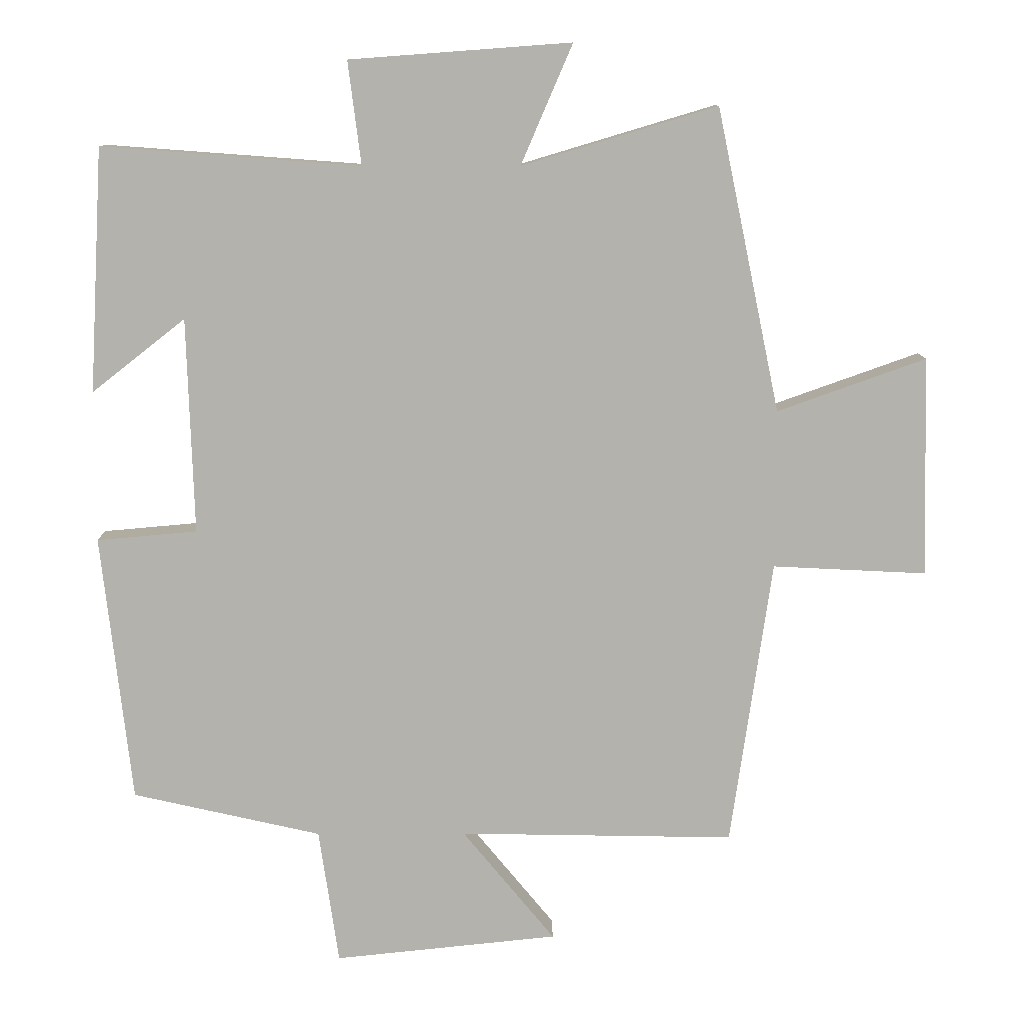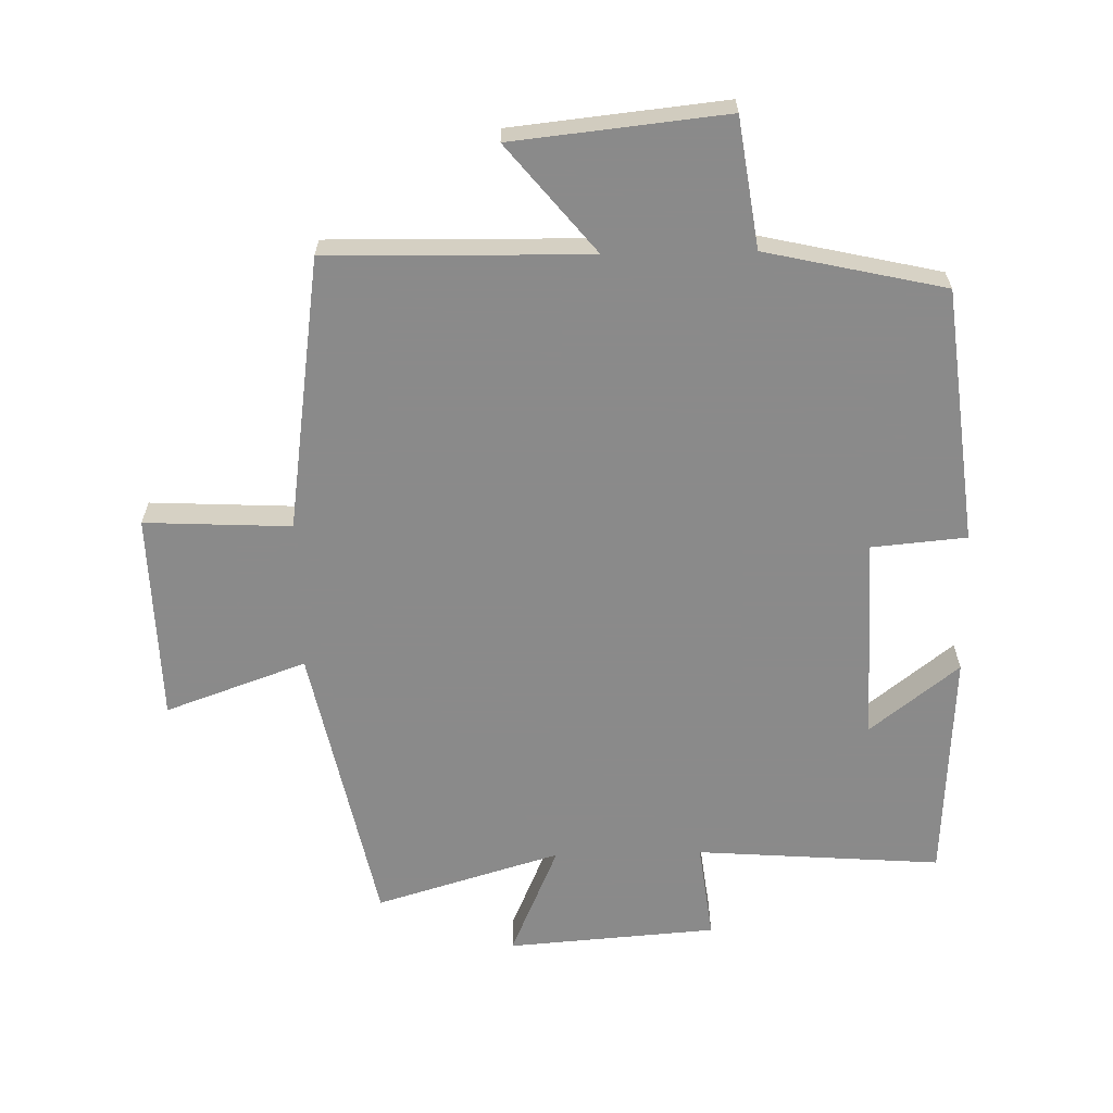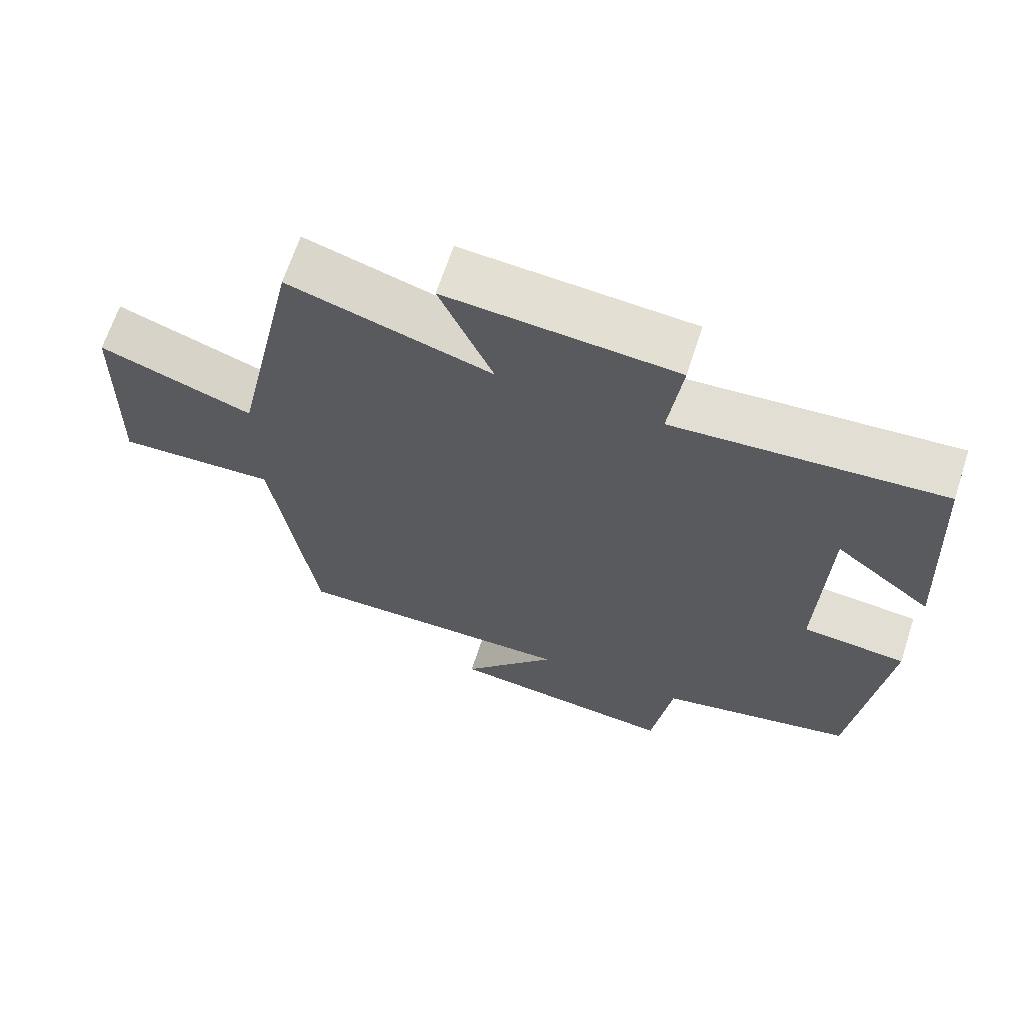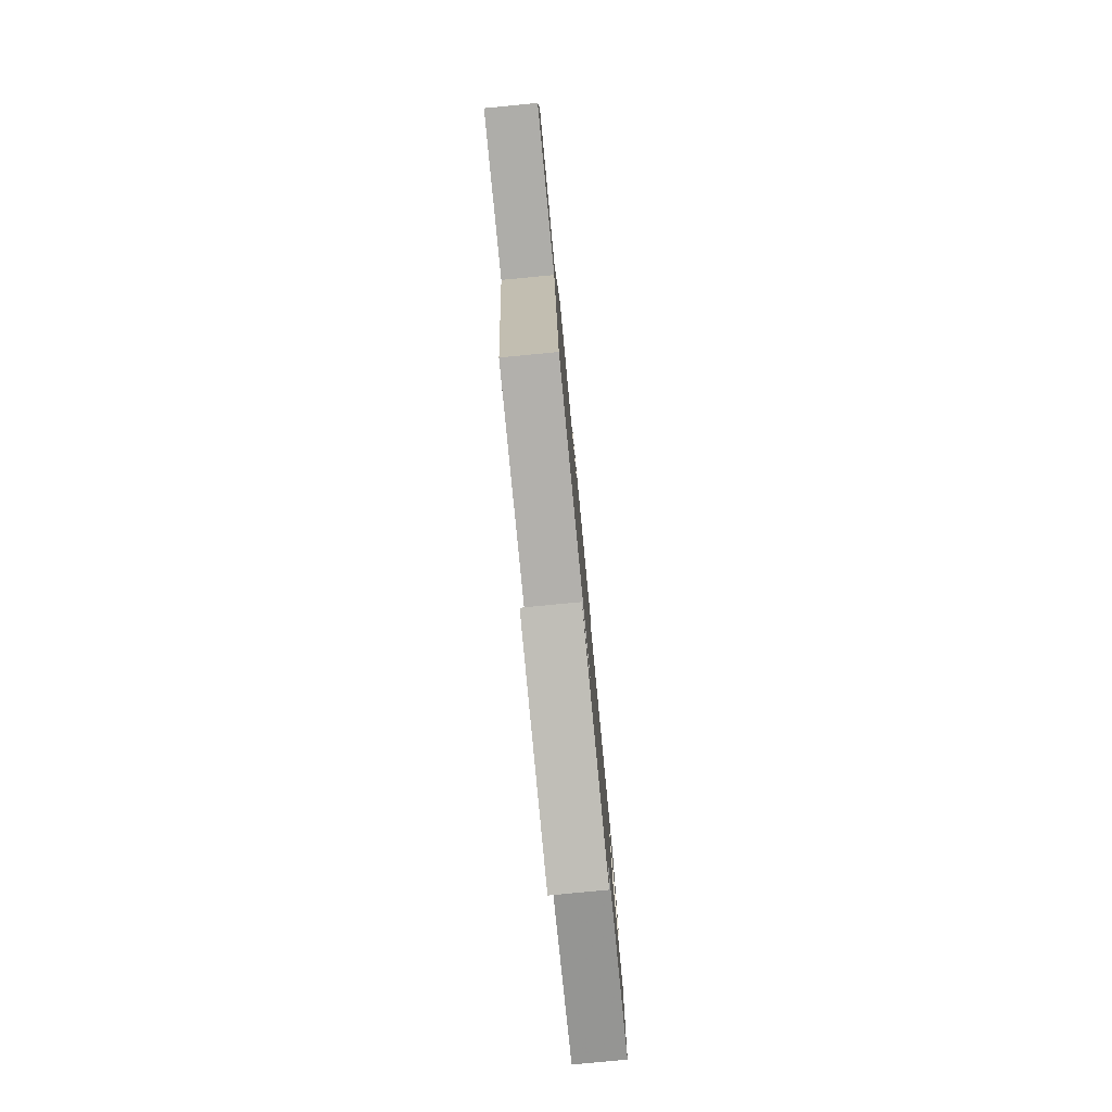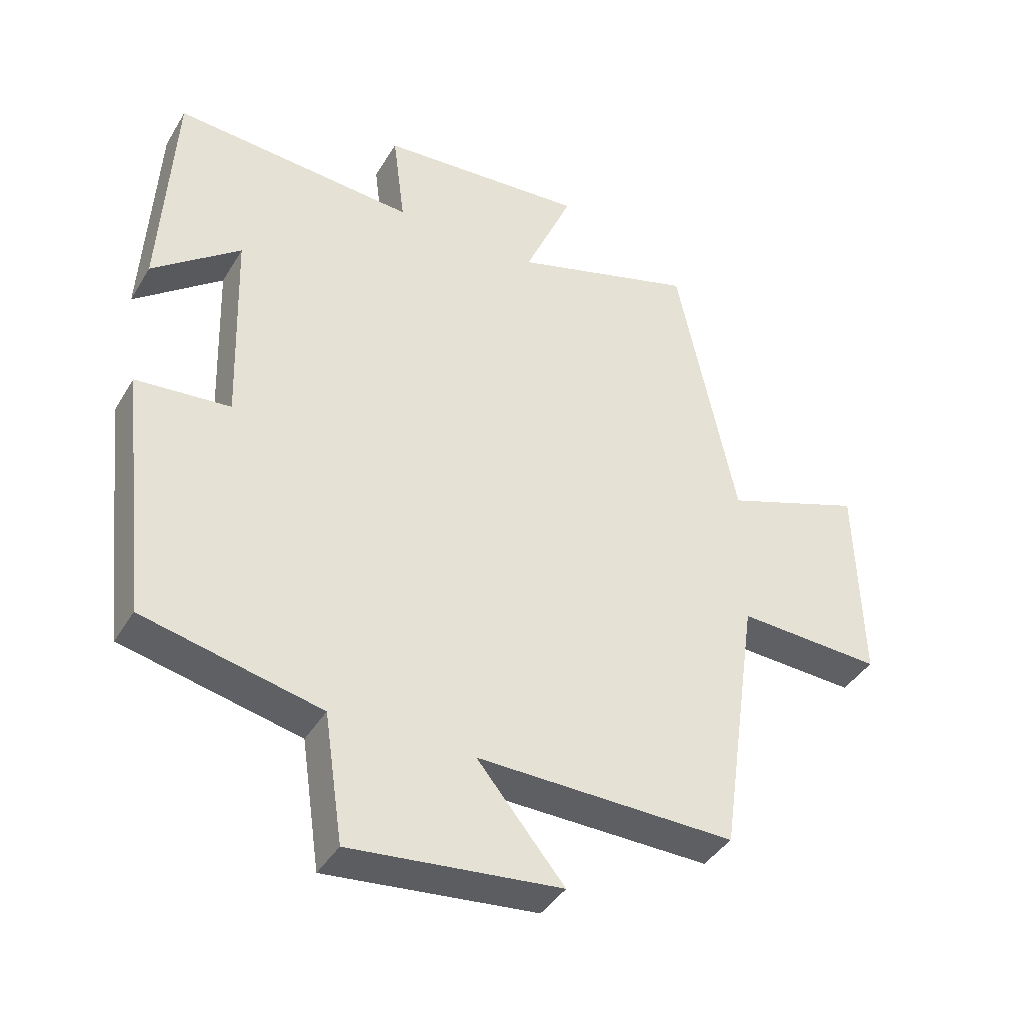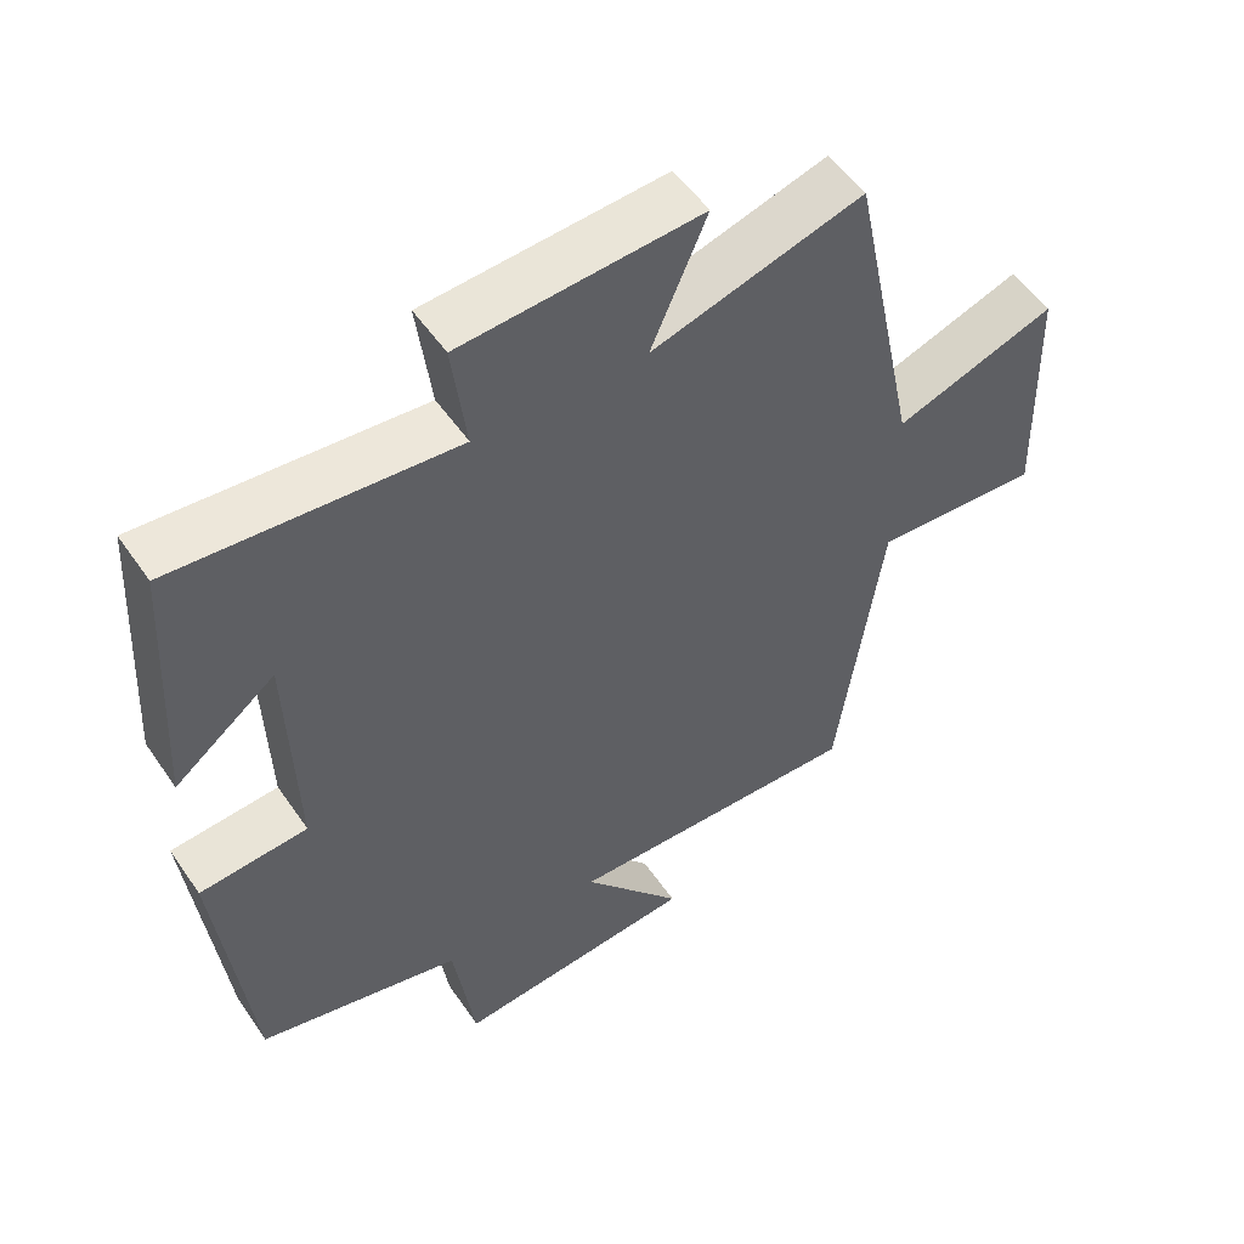
<metadata>
{"format":"obj","ext":"obj","renderer":"f3d","projection":"perspective","resolution":1024,"background":"white","views":[{"elev":10.5,"azim":-0.4,"up":"+Z"},{"elev":-63.6,"azim":-178.7,"up":"+Y"},{"elev":66.5,"azim":-161.9,"up":"+Z"},{"elev":-79.8,"azim":95.5,"up":"+Z"},{"elev":-40.6,"azim":-28.4,"up":"+Z"},{"elev":52.9,"azim":-33.6,"up":"+Z"}]}
</metadata>
<code>
v -0.456 0.07 -0.438
v -0.5 0.07 -0.047
v -0.354 0.07 -0.034
v -0.364 0.07 0.28
v -0.5 0.07 0.173
v -0.48 0.07 0.528
v -0.104 0.07 0.5
v -0.123 0.07 0.65
v 0.199 0.07 0.674
v 0.124 0.07 0.5
v 0.408 0.07 0.585
v 0.5 0.07 0.144
v 0.716 0.07 0.221
v 0.724 0.07 -0.099
v 0.5 0.07 -0.088
v 0.44 0.07 -0.507
v 0.039 0.07 -0.5
v 0.174 0.07 -0.664
v -0.152 0.07 -0.698
v -0.181 0.07 -0.5
v -0.456 0 -0.438
v -0.5 0 -0.047
v -0.354 0 -0.034
v -0.364 0 0.28
v -0.5 0 0.173
v -0.48 0 0.528
v -0.104 0 0.5
v -0.123 0 0.65
v 0.199 0 0.674
v 0.124 0 0.5
v 0.408 0 0.585
v 0.5 0 0.144
v 0.716 0 0.221
v 0.724 0 -0.099
v 0.5 0 -0.088
v 0.44 0 -0.507
v 0.039 0 -0.5
v 0.174 0 -0.664
v -0.152 0 -0.698
v -0.181 0 -0.5
f 17 18 19 20
f 17 20 1 2
f 15 16 17 2
f 12 13 14 15
f 10 11 12 15
f 7 8 9 10
f 7 10 15
f 4 5 6 7
f 3 4 7 15
f 2 3 15
f 40 39 38 37
f 22 21 40 37
f 22 37 36 35
f 35 34 33 32
f 35 32 31 30
f 30 29 28 27
f 35 30 27
f 27 26 25 24
f 35 27 24 23
f 35 23 22
f 1 21 22 2
f 2 22 23 3
f 3 23 24 4
f 4 24 25 5
f 5 25 26 6
f 6 26 27 7
f 7 27 28 8
f 8 28 29 9
f 9 29 30 10
f 10 30 31 11
f 11 31 32 12
f 12 32 33 13
f 13 33 34 14
f 14 34 35 15
f 15 35 36 16
f 16 36 37 17
f 17 37 38 18
f 18 38 39 19
f 19 39 40 20
f 20 40 21 1

</code>
